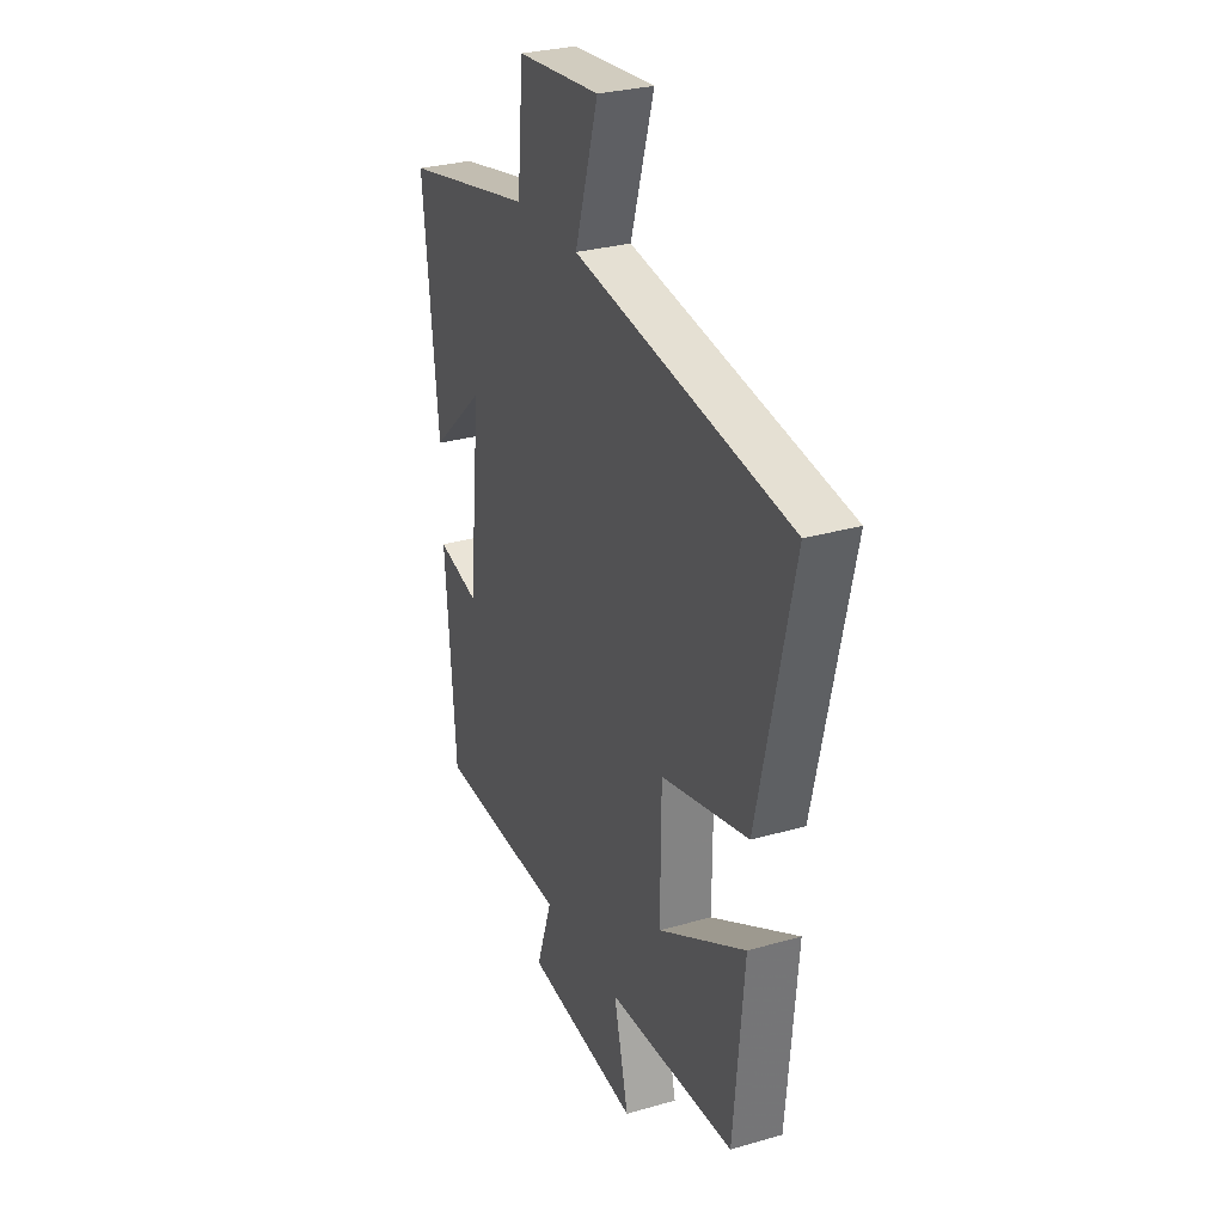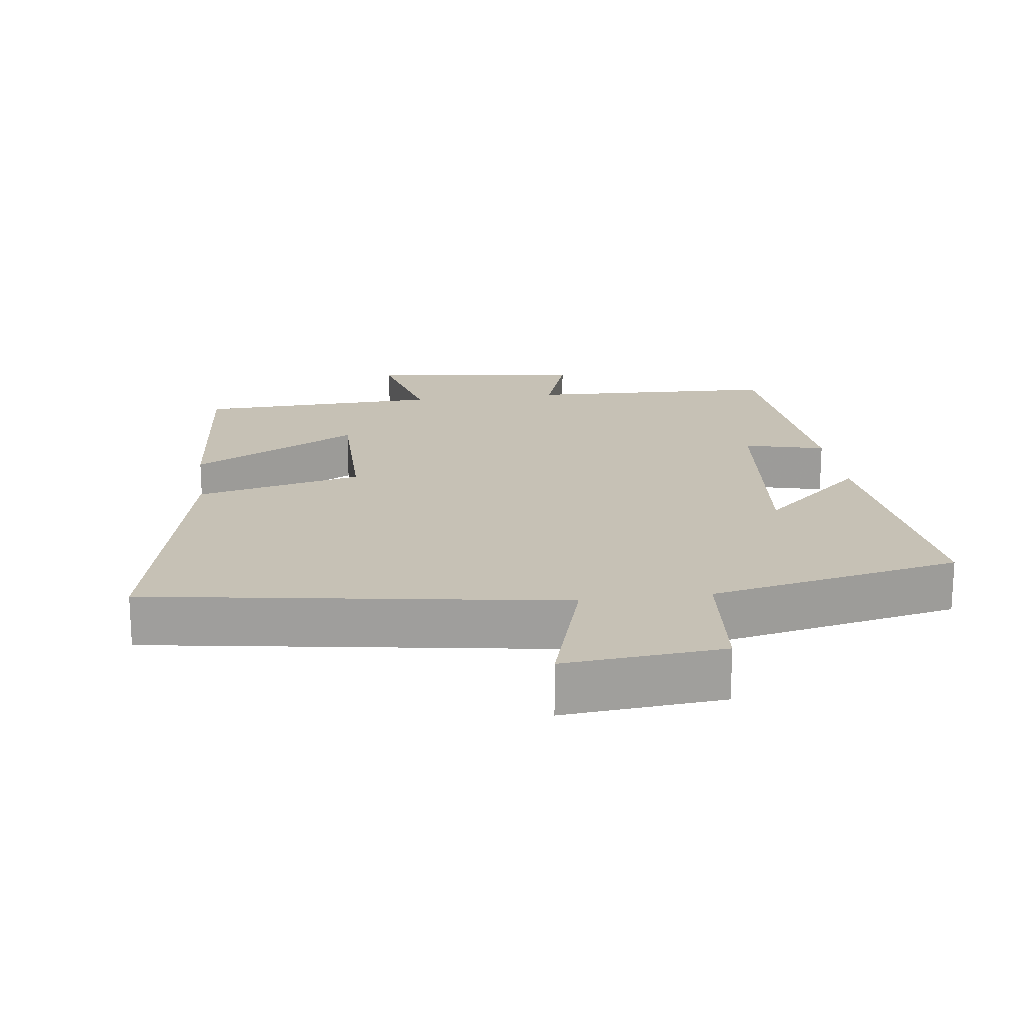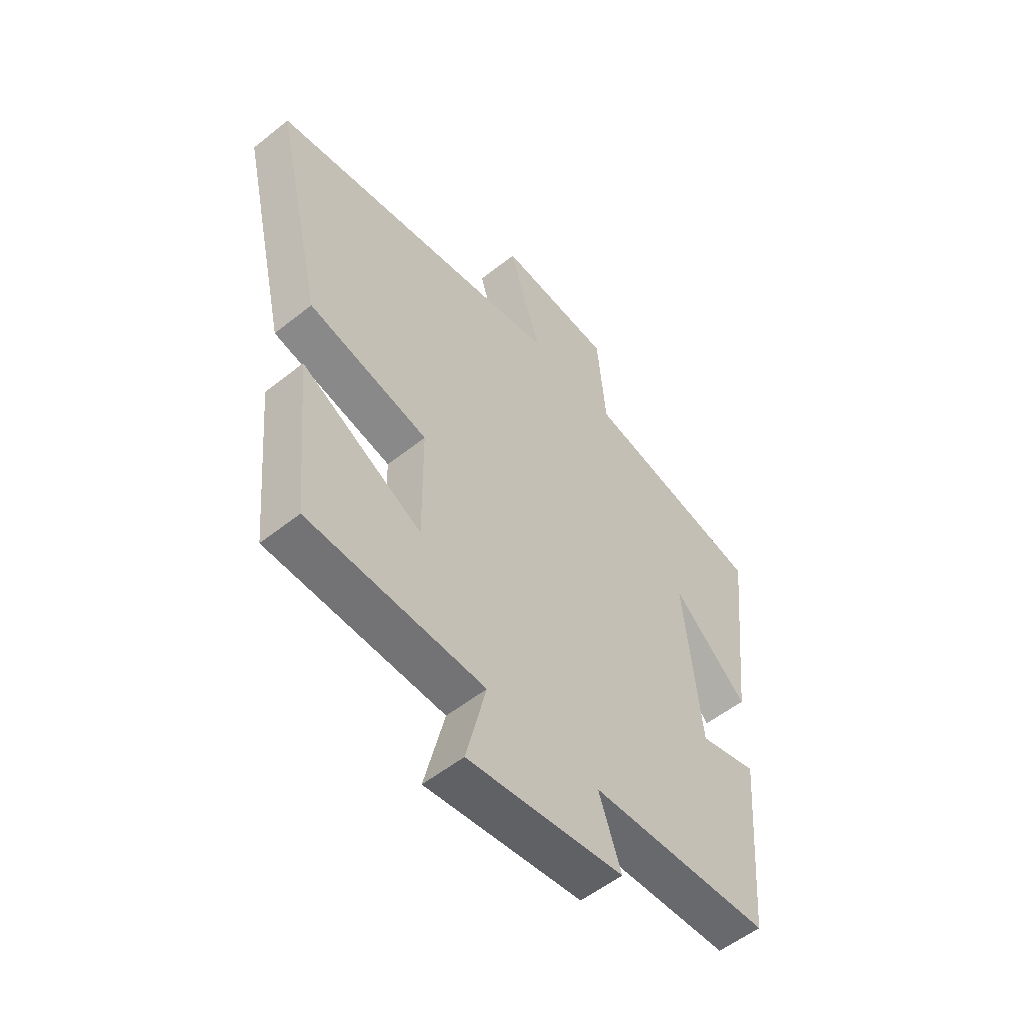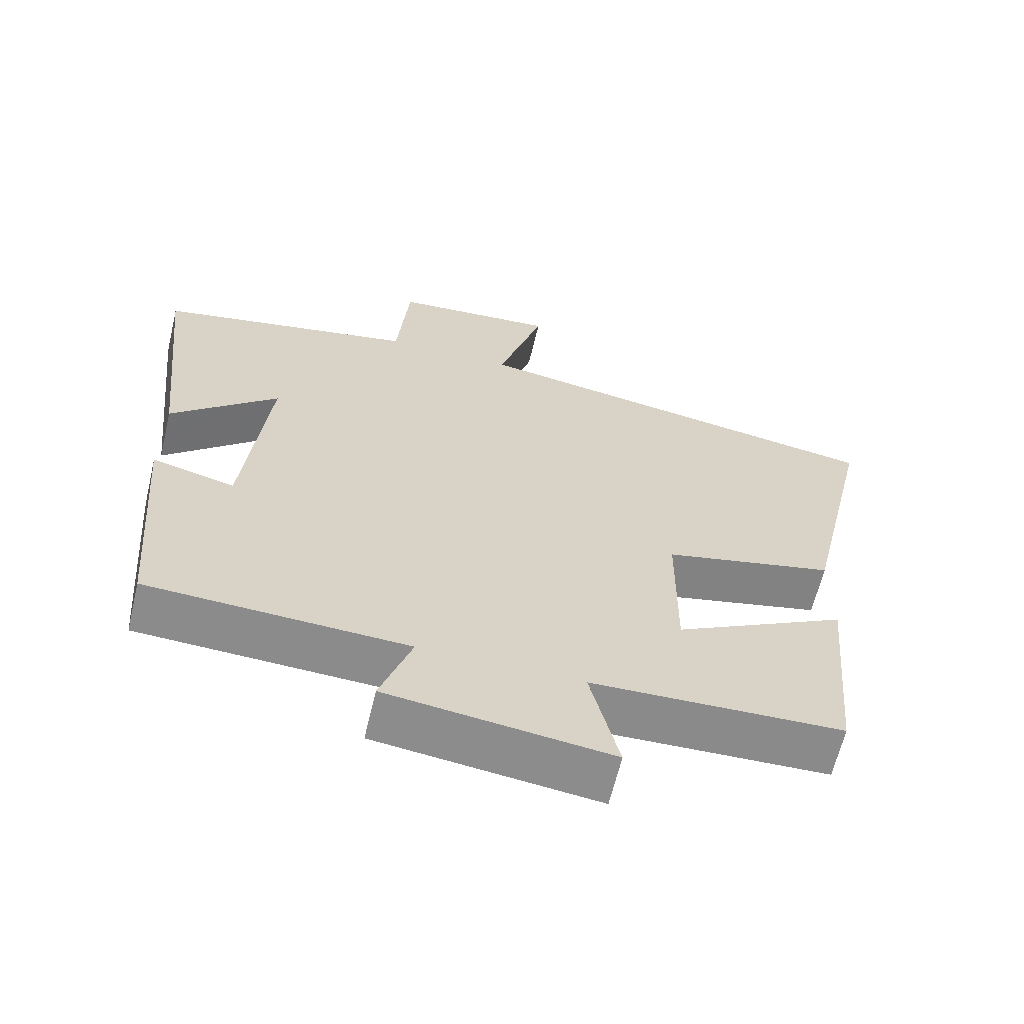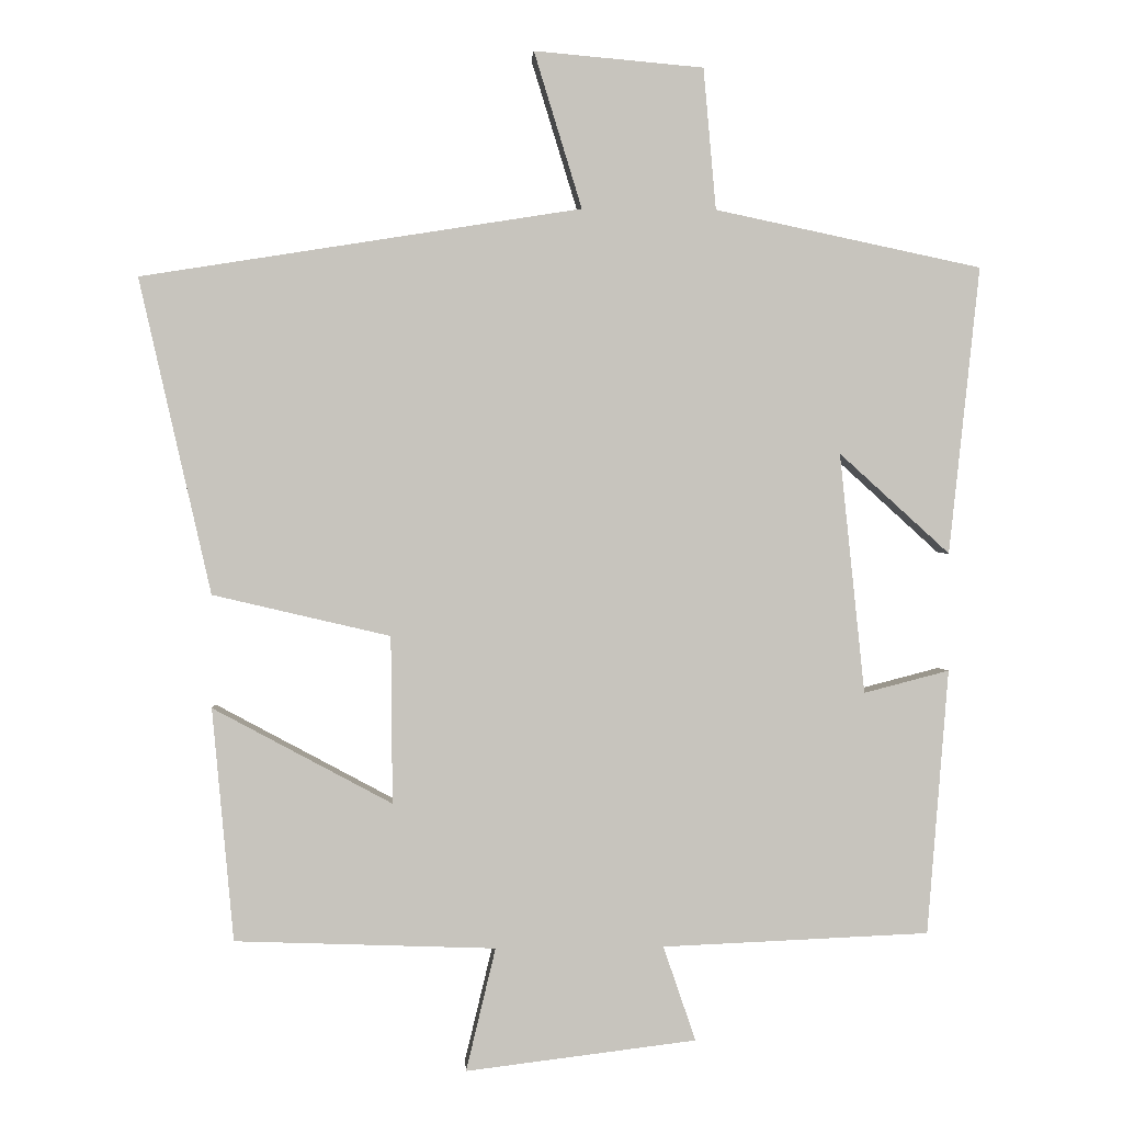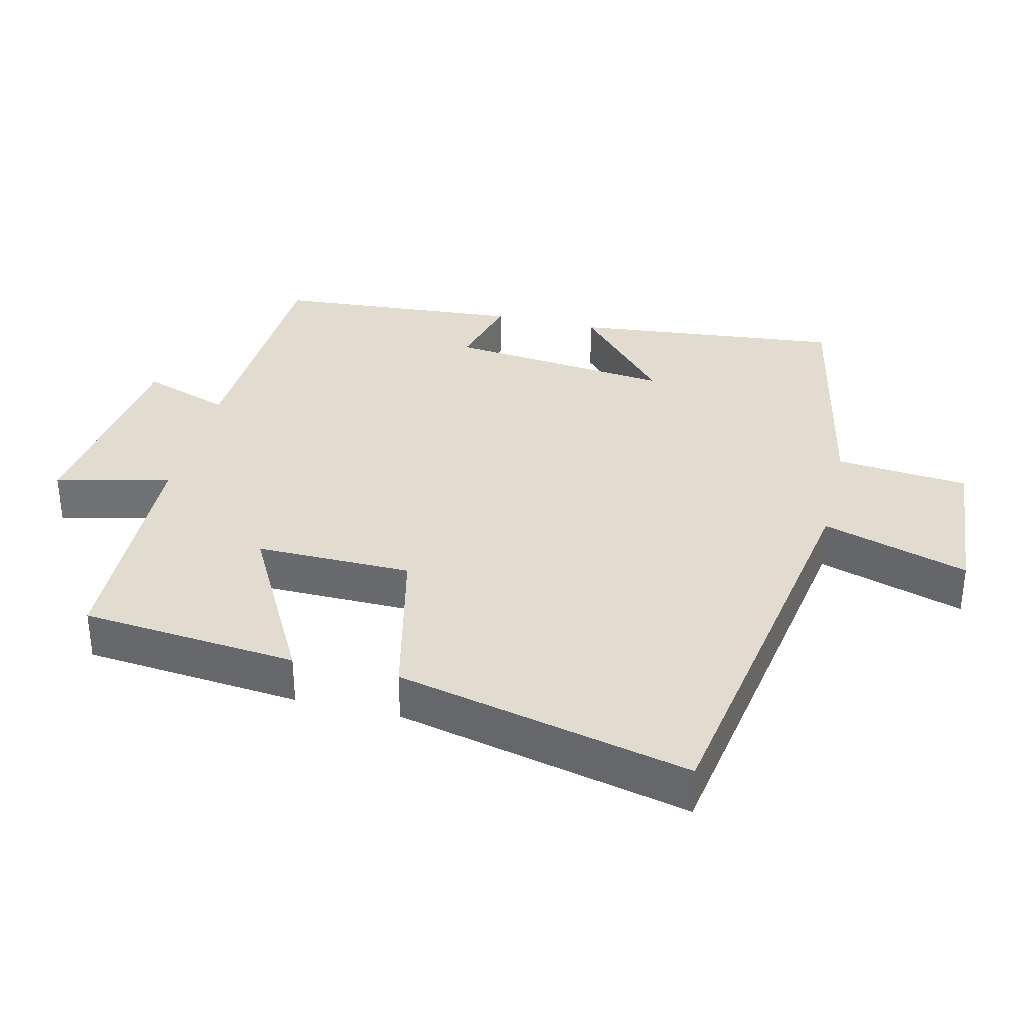
<metadata>
{"format":"obj","ext":"obj","renderer":"f3d","projection":"perspective","resolution":1024,"background":"white","views":[{"elev":28.9,"azim":-113.3,"up":"+Z"},{"elev":18.8,"azim":-7.7,"up":"+Y"},{"elev":-54.5,"azim":-49.8,"up":"+Z"},{"elev":-63.7,"azim":166.6,"up":"+Z"},{"elev":0.7,"azim":-3.4,"up":"+Z"},{"elev":34.4,"azim":-76.3,"up":"+Y"}]}
</metadata>
<code>
v -0.471 0.07 -0.487
v -0.5 0.07 -0.173
v -0.258 0.07 -0.303
v -0.26 0.07 -0.077
v -0.5 0.07 -0.021
v -0.597 0.07 0.405
v -0.002 0.07 0.5
v -0.067 0.07 0.712
v 0.163 0.07 0.692
v 0.18 0.07 0.5
v 0.542 0.07 0.424
v 0.5 0.07 0.034
v 0.35 0.07 0.17
v 0.384 0.07 -0.156
v 0.5 0.07 -0.126
v 0.471 0.07 -0.485
v 0.109 0.07 -0.5
v 0.153 0.07 -0.628
v -0.159 0.07 -0.666
v -0.119 0.07 -0.5
v -0.471 0 -0.487
v -0.5 0 -0.173
v -0.258 0 -0.303
v -0.26 0 -0.077
v -0.5 0 -0.021
v -0.597 0 0.405
v -0.002 0 0.5
v -0.067 0 0.712
v 0.163 0 0.692
v 0.18 0 0.5
v 0.542 0 0.424
v 0.5 0 0.034
v 0.35 0 0.17
v 0.384 0 -0.156
v 0.5 0 -0.126
v 0.471 0 -0.485
v 0.109 0 -0.5
v 0.153 0 -0.628
v -0.159 0 -0.666
v -0.119 0 -0.5
f 17 18 19 20
f 14 15 16 17
f 13 14 17 20
f 10 11 12 13
f 10 13 20
f 7 8 9 10
f 4 5 6 7
f 3 4 7 10
f 20 1 2 3
f 3 10 20
f 40 39 38 37
f 37 36 35 34
f 40 37 34 33
f 33 32 31 30
f 40 33 30
f 30 29 28 27
f 27 26 25 24
f 30 27 24 23
f 23 22 21 40
f 40 30 23
f 1 21 22 2
f 2 22 23 3
f 3 23 24 4
f 4 24 25 5
f 5 25 26 6
f 6 26 27 7
f 7 27 28 8
f 8 28 29 9
f 9 29 30 10
f 10 30 31 11
f 11 31 32 12
f 12 32 33 13
f 13 33 34 14
f 14 34 35 15
f 15 35 36 16
f 16 36 37 17
f 17 37 38 18
f 18 38 39 19
f 19 39 40 20
f 20 40 21 1

</code>
